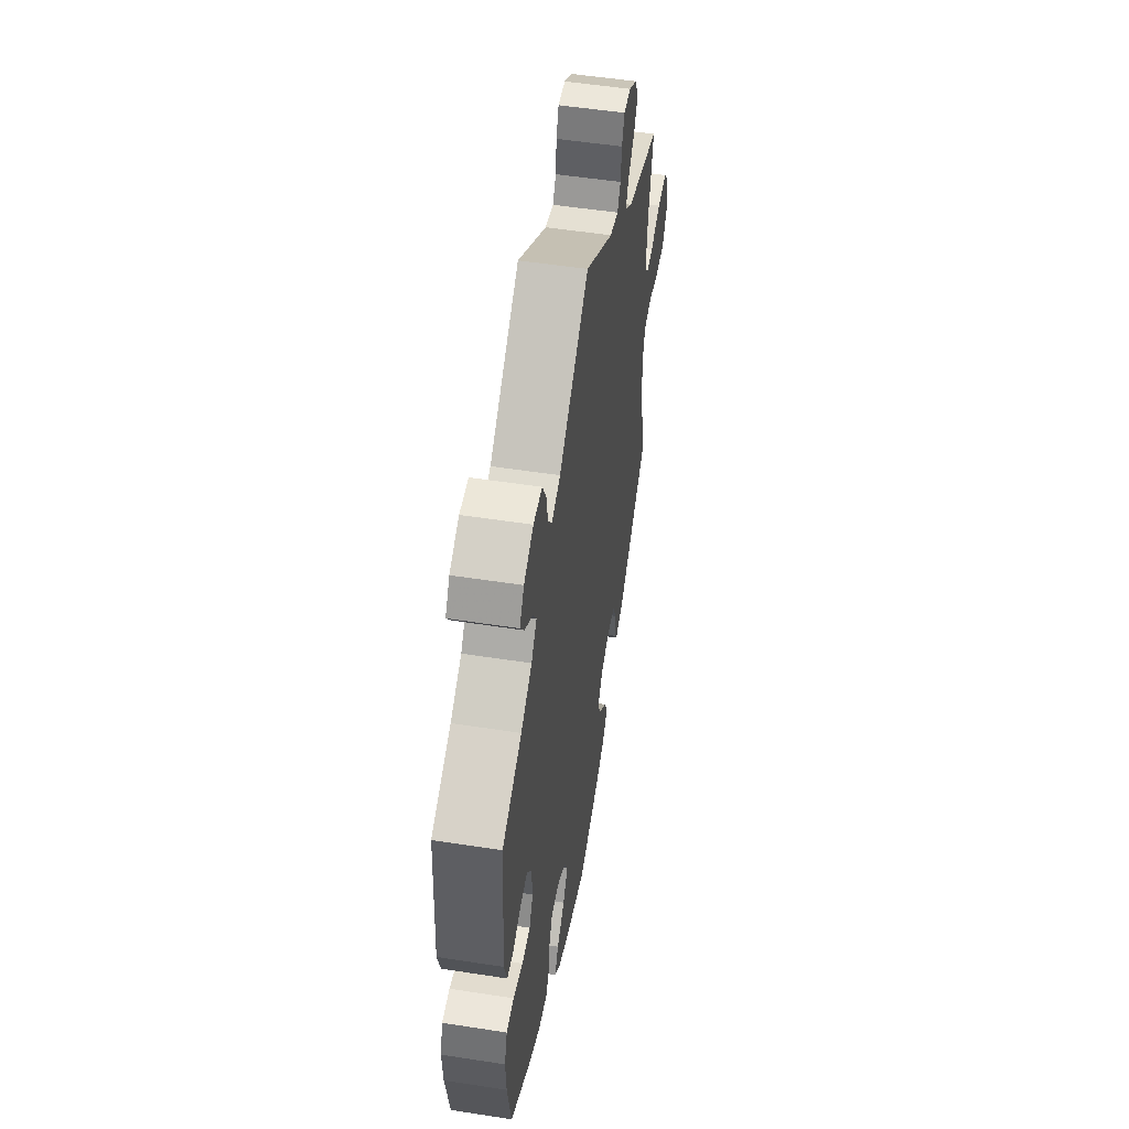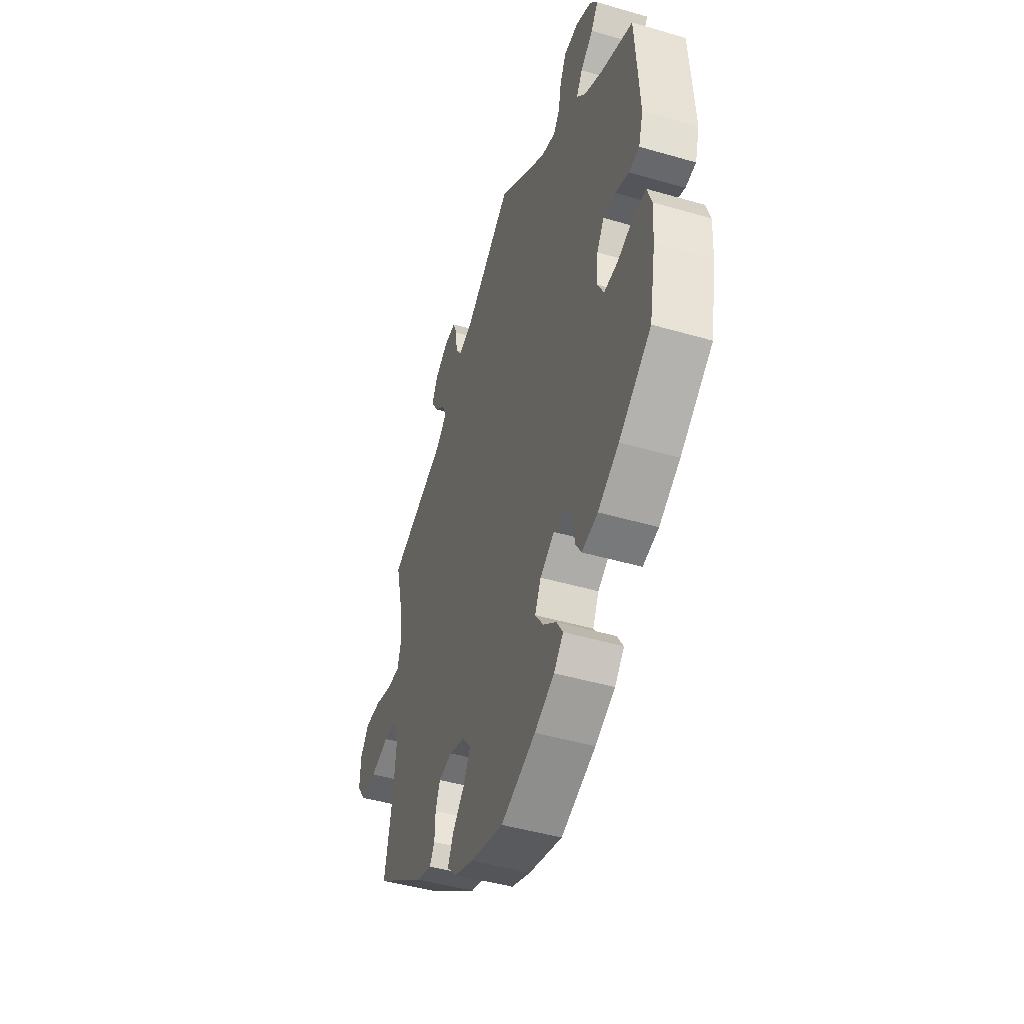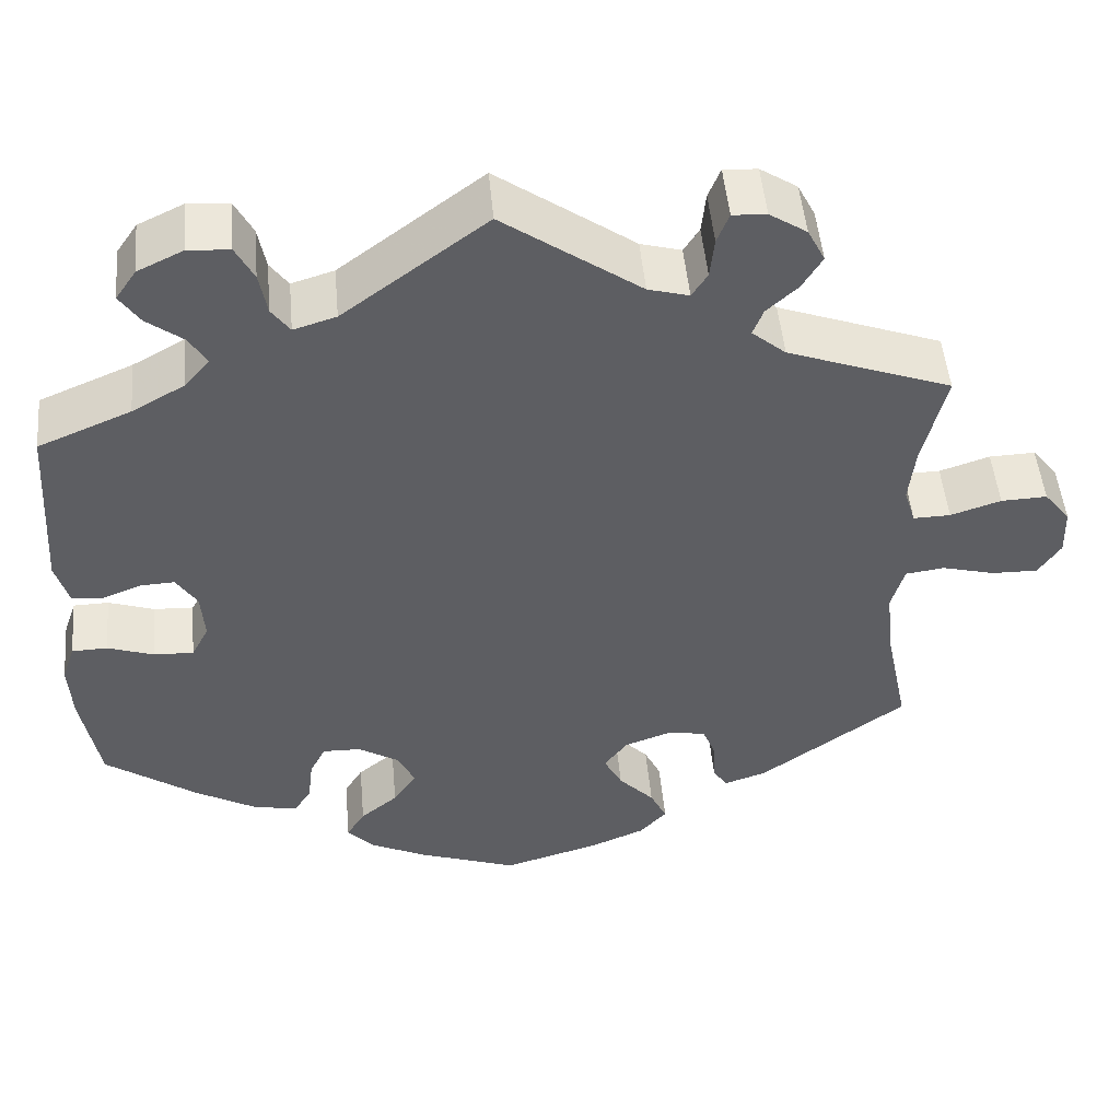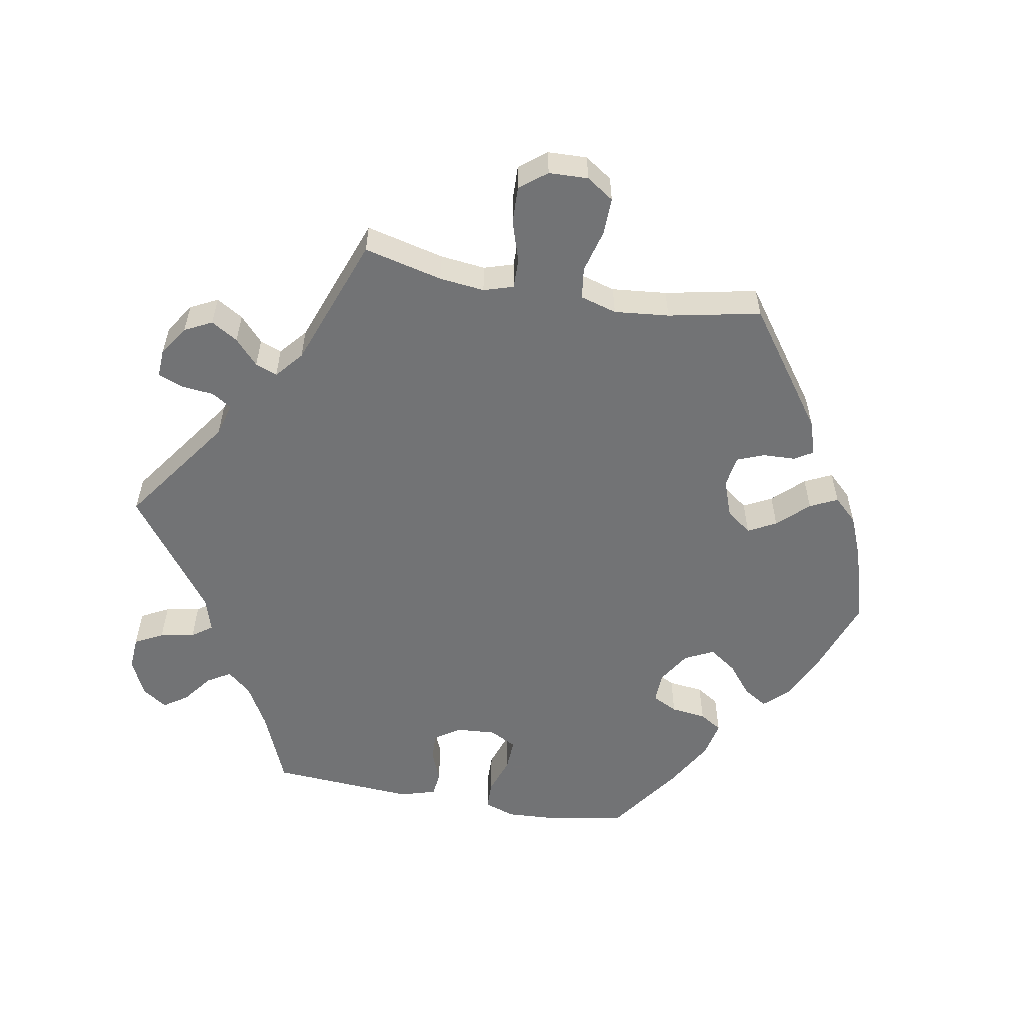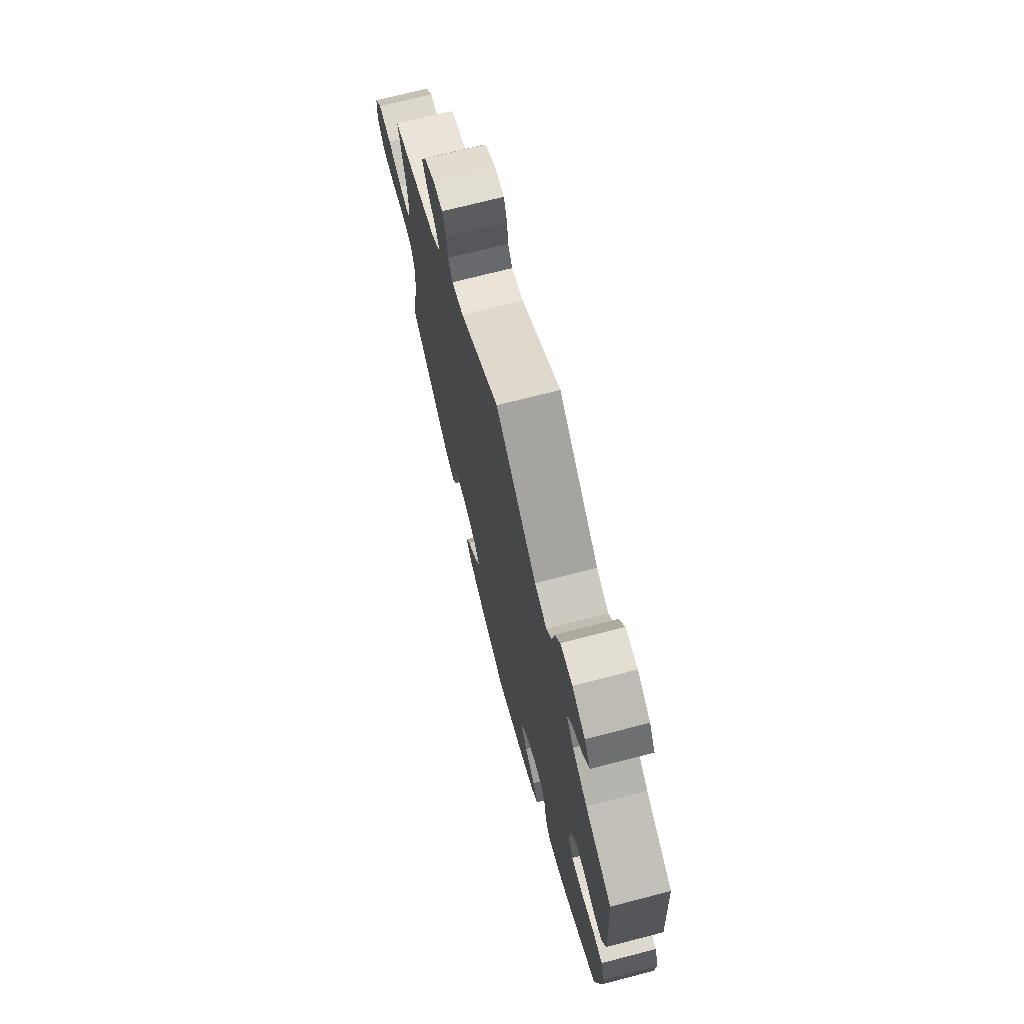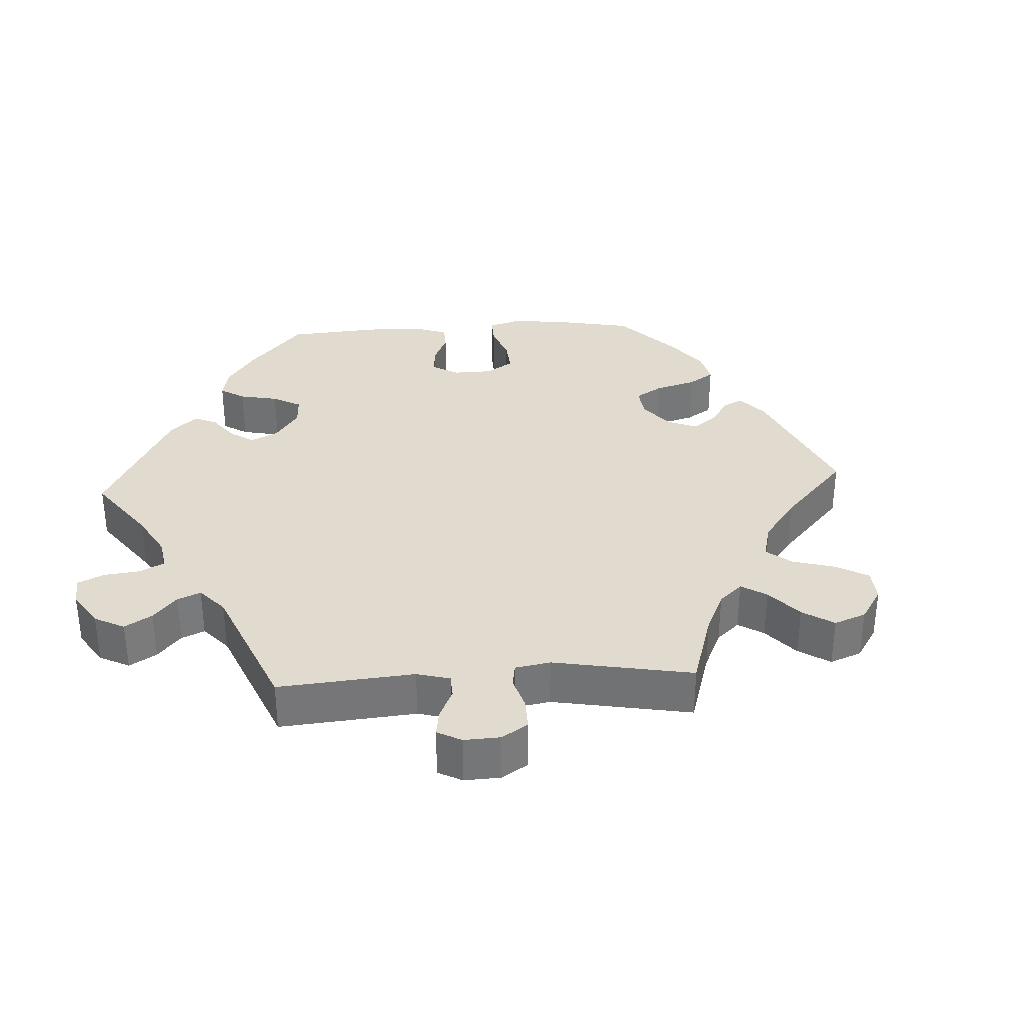
<metadata>
{"format":"obj","ext":"obj","renderer":"f3d","projection":"perspective","resolution":1024,"background":"white","views":[{"elev":52.5,"azim":-80.5,"up":"+Z"},{"elev":-46.1,"azim":-108.4,"up":"+Z"},{"elev":49.4,"azim":-5.2,"up":"+Z"},{"elev":-55.9,"azim":79.7,"up":"+Y"},{"elev":71.2,"azim":-104.5,"up":"+Z"},{"elev":33.6,"azim":26.8,"up":"+Y"}]}
</metadata>
<code>
v -0.113 0.07 -0.538
v -0.178 0.07 -0.507
v -0.209 0.07 -0.474
v -0.188 0.07 -0.44
v -0.145 0.07 -0.405
v -0.118 0.07 -0.366
v -0.138 0.07 -0.325
v -0.185 0.07 -0.296
v -0.229 0.07 -0.295
v -0.247 0.07 -0.331
v -0.253 0.07 -0.381
v -0.273 0.07 -0.413
v -0.325 0.07 -0.402
v -0.394 0.07 -0.363
v -0.5 0.07 -0.289
v -0.521 0.07 -0.175
v -0.525 0.07 -0.107
v -0.51 0.07 -0.063
v -0.469 0.07 -0.062
v -0.416 0.07 -0.08
v -0.37 0.07 -0.082
v -0.35 0.07 -0.044
v -0.354 0.07 0.012
v -0.378 0.07 0.049
v -0.418 0.07 0.047
v -0.463 0.07 0.029
v -0.498 0.07 0.033
v -0.513 0.07 0.084
v -0.5 0.07 0.289
v -0.393 0.07 0.334
v -0.333 0.07 0.368
v -0.304 0.07 0.402
v -0.324 0.07 0.435
v -0.366 0.07 0.467
v -0.389 0.07 0.501
v -0.365 0.07 0.536
v -0.313 0.07 0.561
v -0.265 0.07 0.558
v -0.244 0.07 0.518
v -0.235 0.07 0.469
v -0.214 0.07 0.44
v -0.165 0.07 0.455
v 0 0.07 0.578
v 0.158 0.07 0.466
v 0.205 0.07 0.453
v 0.223 0.07 0.481
v 0.228 0.07 0.528
v 0.242 0.07 0.563
v 0.281 0.07 0.561
v 0.324 0.07 0.533
v 0.344 0.07 0.494
v 0.321 0.07 0.456
v 0.285 0.07 0.423
v 0.273 0.07 0.392
v 0.312 0.07 0.359
v 0.501 0.07 0.29
v 0.474 0.07 0.178
v 0.467 0.07 0.114
v 0.48 0.07 0.072
v 0.523 0.07 0.073
v 0.581 0.07 0.092
v 0.634 0.07 0.094
v 0.664 0.07 0.056
v 0.666 0.07 0
v 0.64 0.07 -0.039
v 0.587 0.07 -0.038
v 0.526 0.07 -0.022
v 0.481 0.07 -0.028
v 0.466 0.07 -0.08
v 0.474 0.07 -0.158
v 0.501 0.07 -0.289
v 0.332 0.07 -0.411
v 0.283 0.07 -0.427
v 0.267 0.07 -0.401
v 0.265 0.07 -0.354
v 0.25 0.07 -0.316
v 0.205 0.07 -0.309
v 0.152 0.07 -0.328
v 0.125 0.07 -0.364
v 0.146 0.07 -0.404
v 0.187 0.07 -0.447
v 0.206 0.07 -0.486
v 0.174 0.07 -0.52
v 0.111 0.07 -0.546
v 0.001 0.07 -0.578
v -0.113 0 -0.538
v -0.178 0 -0.507
v -0.209 0 -0.474
v -0.188 0 -0.44
v -0.145 0 -0.405
v -0.118 0 -0.366
v -0.138 0 -0.325
v -0.185 0 -0.296
v -0.229 0 -0.295
v -0.247 0 -0.331
v -0.253 0 -0.381
v -0.273 0 -0.413
v -0.325 0 -0.402
v -0.394 0 -0.363
v -0.5 0 -0.289
v -0.521 0 -0.175
v -0.525 0 -0.107
v -0.51 0 -0.063
v -0.469 0 -0.062
v -0.416 0 -0.08
v -0.37 0 -0.082
v -0.35 0 -0.044
v -0.354 0 0.012
v -0.378 0 0.049
v -0.418 0 0.047
v -0.463 0 0.029
v -0.498 0 0.033
v -0.513 0 0.084
v -0.5 0 0.289
v -0.393 0 0.334
v -0.333 0 0.368
v -0.304 0 0.402
v -0.324 0 0.435
v -0.366 0 0.467
v -0.389 0 0.501
v -0.365 0 0.536
v -0.313 0 0.561
v -0.265 0 0.558
v -0.244 0 0.518
v -0.235 0 0.469
v -0.214 0 0.44
v -0.165 0 0.455
v 0 0 0.578
v 0.158 0 0.466
v 0.205 0 0.453
v 0.223 0 0.481
v 0.228 0 0.528
v 0.242 0 0.563
v 0.281 0 0.561
v 0.324 0 0.533
v 0.344 0 0.494
v 0.321 0 0.456
v 0.285 0 0.423
v 0.273 0 0.392
v 0.312 0 0.359
v 0.501 0 0.29
v 0.474 0 0.178
v 0.467 0 0.114
v 0.48 0 0.072
v 0.523 0 0.073
v 0.581 0 0.092
v 0.634 0 0.094
v 0.664 0 0.056
v 0.666 0 0
v 0.64 0 -0.039
v 0.587 0 -0.038
v 0.526 0 -0.022
v 0.481 0 -0.028
v 0.466 0 -0.08
v 0.474 0 -0.158
v 0.501 0 -0.289
v 0.332 0 -0.411
v 0.283 0 -0.427
v 0.267 0 -0.401
v 0.265 0 -0.354
v 0.25 0 -0.316
v 0.205 0 -0.309
v 0.152 0 -0.328
v 0.125 0 -0.364
v 0.146 0 -0.404
v 0.187 0 -0.447
v 0.206 0 -0.486
v 0.174 0 -0.52
v 0.111 0 -0.546
v 0.001 0 -0.578
f 80 81 82 83
f 79 80 83 84
f 72 73 74 75
f 70 71 72 75
f 69 70 75 76
f 68 69 76 77
f 64 65 66 67
f 64 67 68
f 63 64 68
f 60 61 62 63
f 59 60 63 68
f 58 59 68 77
f 55 56 57
f 54 55 57 58
f 50 51 52 53
f 50 53 54
f 49 50 54
f 46 47 48 49
f 45 46 49 54
f 44 45 54 58
f 42 43 44 58
f 37 38 39 40
f 37 40 41
f 36 37 41
f 33 34 35 36
f 32 33 36 41
f 31 32 41 42
f 27 28 29 30
f 25 26 27 30
f 24 25 30 31
f 23 24 31 42
f 17 18 19 20
f 17 20 21
f 16 17 21
f 15 16 21
f 14 15 21
f 13 14 21 22
f 10 11 12 13
f 9 10 13 22
f 2 3 4 5
f 2 5 6
f 1 2 6
f 79 84 85 1
f 42 58 77 78
f 8 9 22 23
f 7 8 23 42
f 6 7 42 78
f 1 6 78 79
f 168 167 166 165
f 169 168 165 164
f 160 159 158 157
f 160 157 156 155
f 161 160 155 154
f 162 161 154 153
f 152 151 150 149
f 153 152 149
f 153 149 148
f 148 147 146 145
f 153 148 145 144
f 162 153 144 143
f 142 141 140
f 143 142 140 139
f 138 137 136 135
f 139 138 135
f 139 135 134
f 134 133 132 131
f 139 134 131 130
f 143 139 130 129
f 143 129 128 127
f 125 124 123 122
f 126 125 122
f 126 122 121
f 121 120 119 118
f 126 121 118 117
f 127 126 117 116
f 115 114 113 112
f 115 112 111 110
f 116 115 110 109
f 127 116 109 108
f 105 104 103 102
f 106 105 102
f 106 102 101
f 106 101 100
f 106 100 99
f 107 106 99 98
f 98 97 96 95
f 107 98 95 94
f 90 89 88 87
f 91 90 87
f 91 87 86
f 86 170 169 164
f 163 162 143 127
f 108 107 94 93
f 127 108 93 92
f 163 127 92 91
f 164 163 91 86
f 1 86 87 2
f 2 87 88 3
f 3 88 89 4
f 4 89 90 5
f 5 90 91 6
f 6 91 92 7
f 7 92 93 8
f 8 93 94 9
f 9 94 95 10
f 10 95 96 11
f 11 96 97 12
f 12 97 98 13
f 13 98 99 14
f 14 99 100 15
f 15 100 101 16
f 16 101 102 17
f 17 102 103 18
f 18 103 104 19
f 19 104 105 20
f 20 105 106 21
f 21 106 107 22
f 22 107 108 23
f 23 108 109 24
f 24 109 110 25
f 25 110 111 26
f 26 111 112 27
f 27 112 113 28
f 28 113 114 29
f 29 114 115 30
f 30 115 116 31
f 31 116 117 32
f 32 117 118 33
f 33 118 119 34
f 34 119 120 35
f 35 120 121 36
f 36 121 122 37
f 37 122 123 38
f 38 123 124 39
f 39 124 125 40
f 40 125 126 41
f 41 126 127 42
f 42 127 128 43
f 43 128 129 44
f 44 129 130 45
f 45 130 131 46
f 46 131 132 47
f 47 132 133 48
f 48 133 134 49
f 49 134 135 50
f 50 135 136 51
f 51 136 137 52
f 52 137 138 53
f 53 138 139 54
f 54 139 140 55
f 55 140 141 56
f 56 141 142 57
f 57 142 143 58
f 58 143 144 59
f 59 144 145 60
f 60 145 146 61
f 61 146 147 62
f 62 147 148 63
f 63 148 149 64
f 64 149 150 65
f 65 150 151 66
f 66 151 152 67
f 67 152 153 68
f 68 153 154 69
f 69 154 155 70
f 70 155 156 71
f 71 156 157 72
f 72 157 158 73
f 73 158 159 74
f 74 159 160 75
f 75 160 161 76
f 76 161 162 77
f 77 162 163 78
f 78 163 164 79
f 79 164 165 80
f 80 165 166 81
f 81 166 167 82
f 82 167 168 83
f 83 168 169 84
f 84 169 170 85
f 85 170 86 1

</code>
